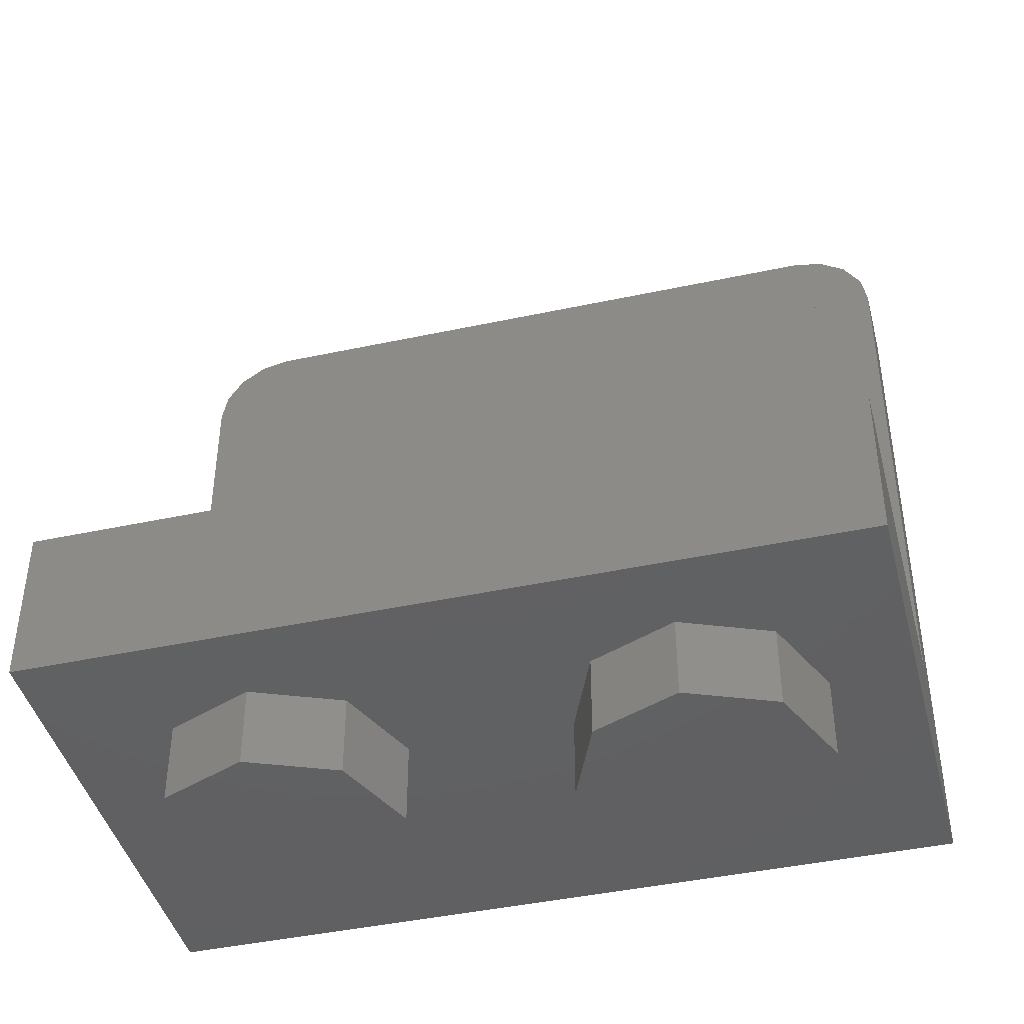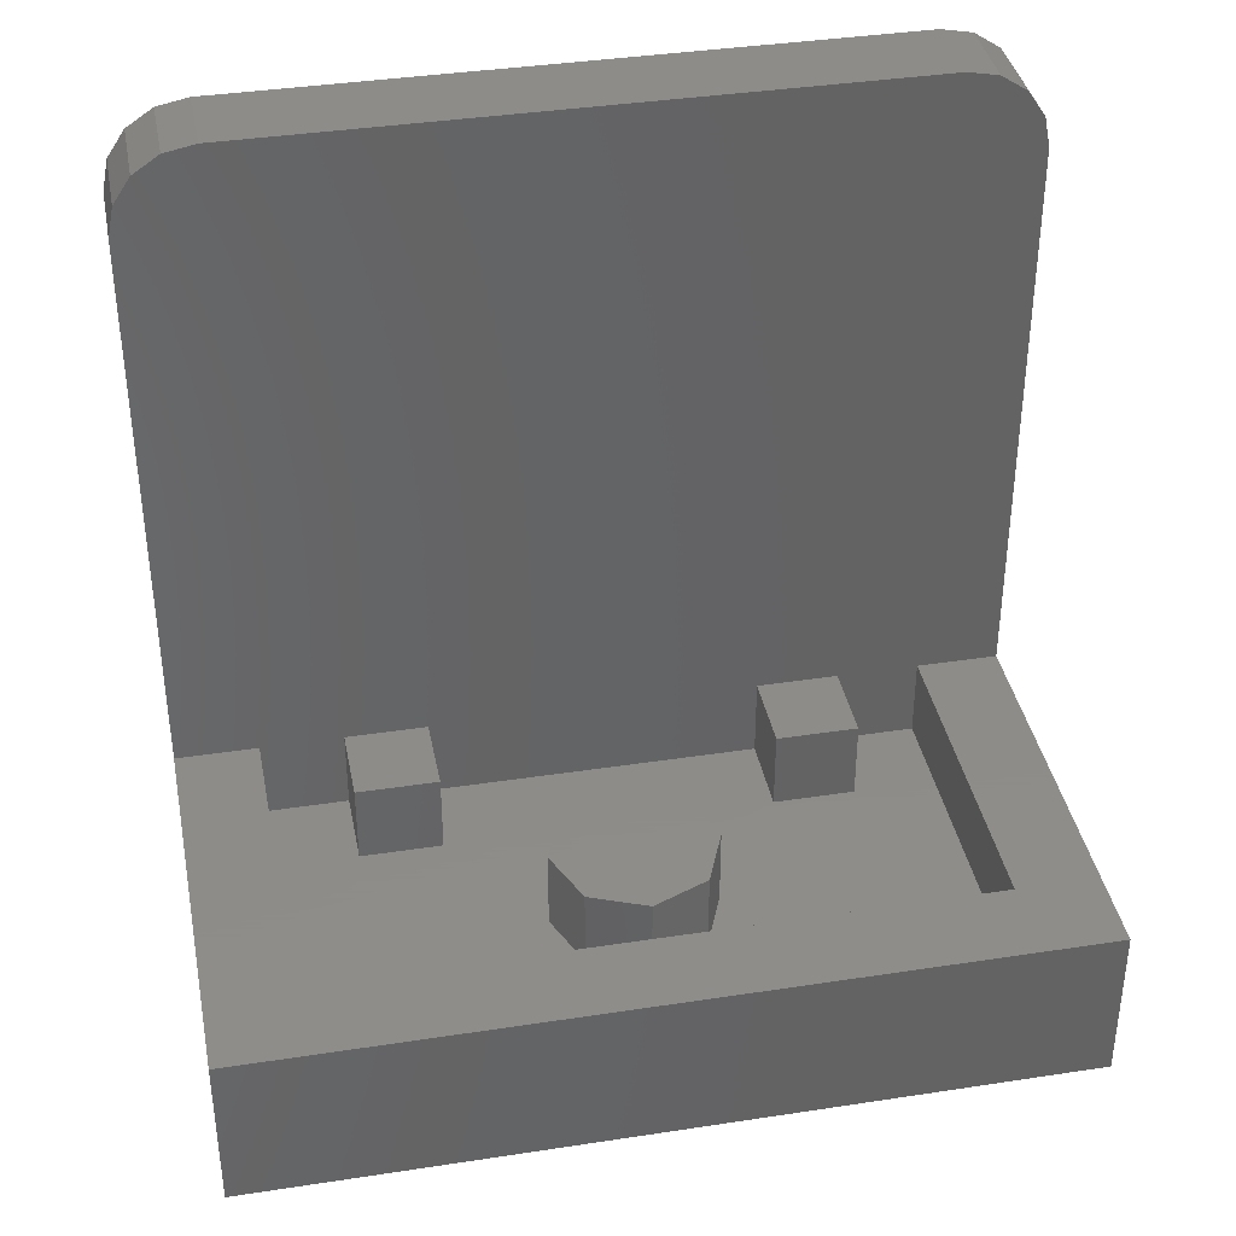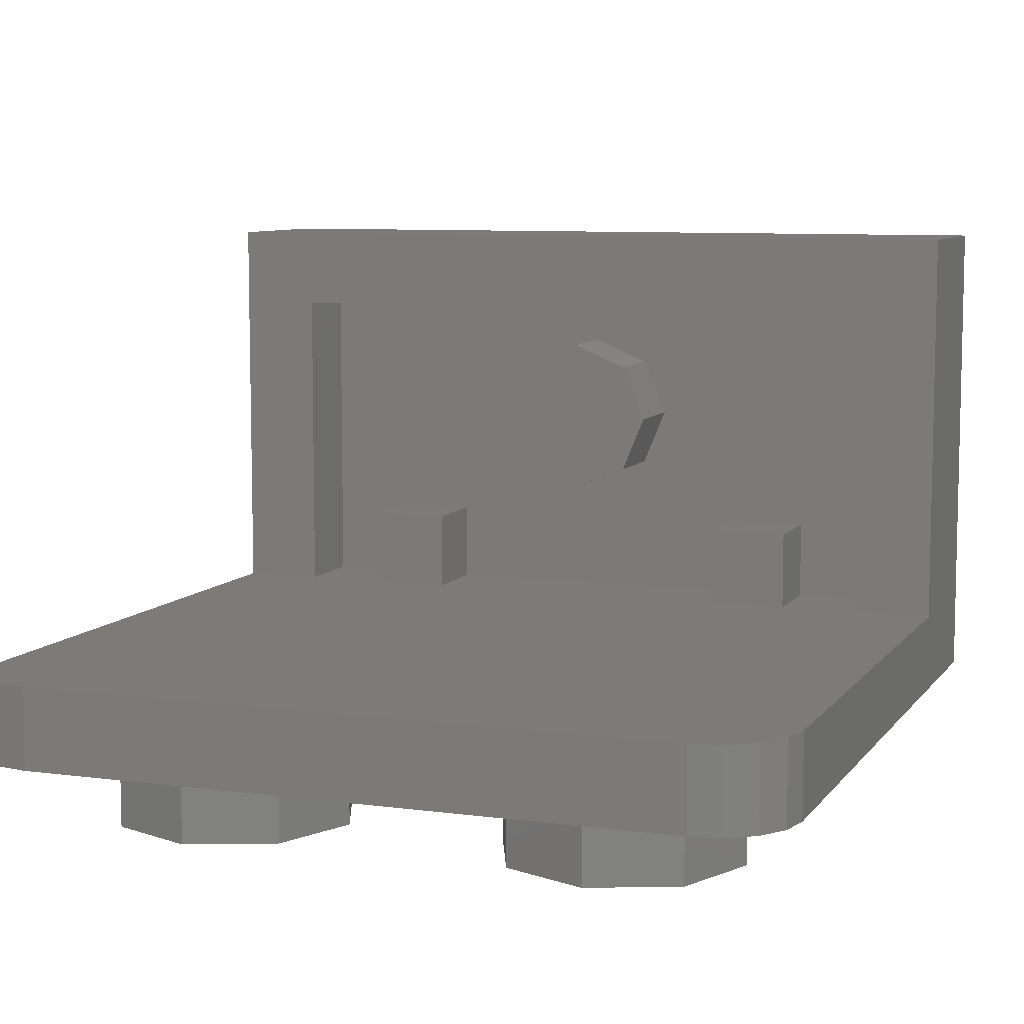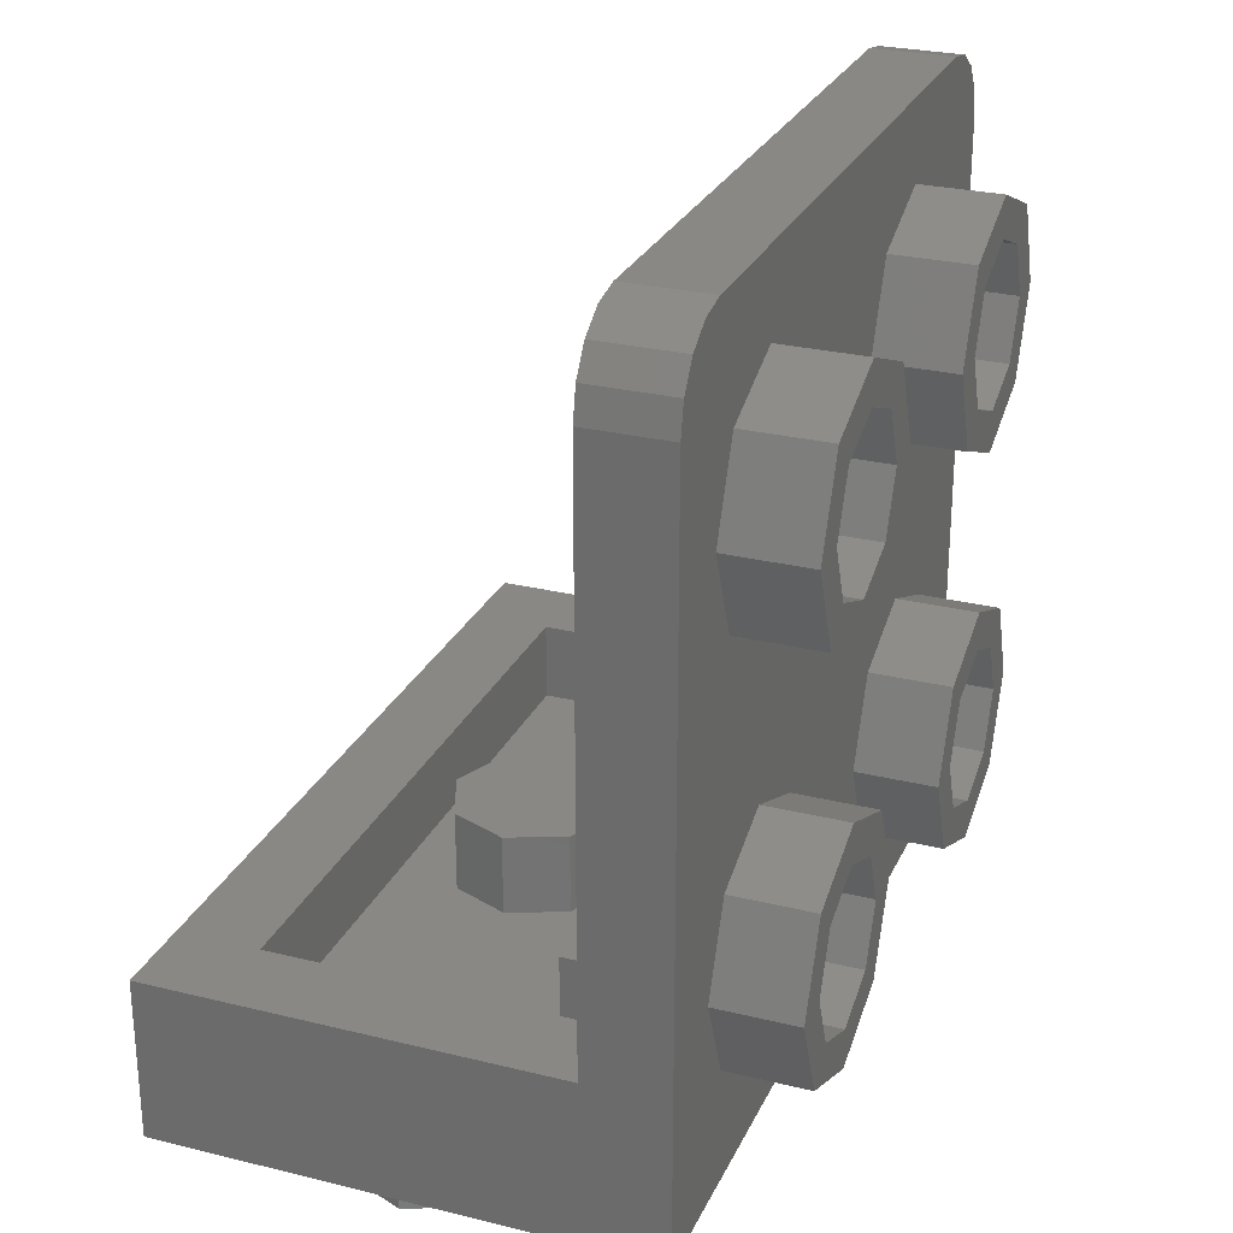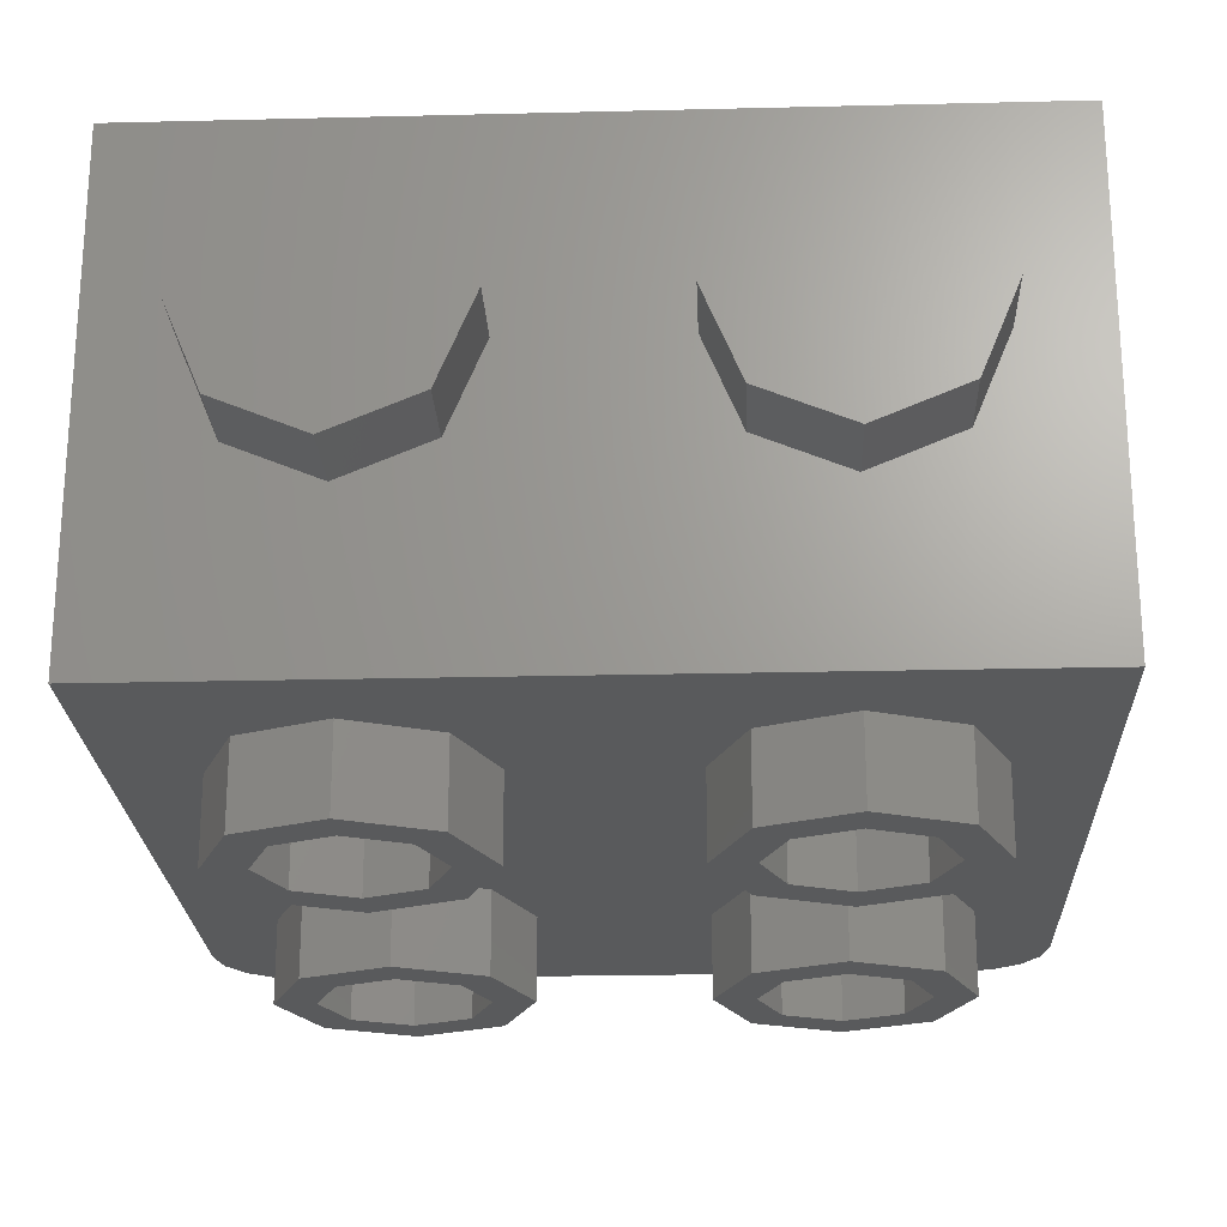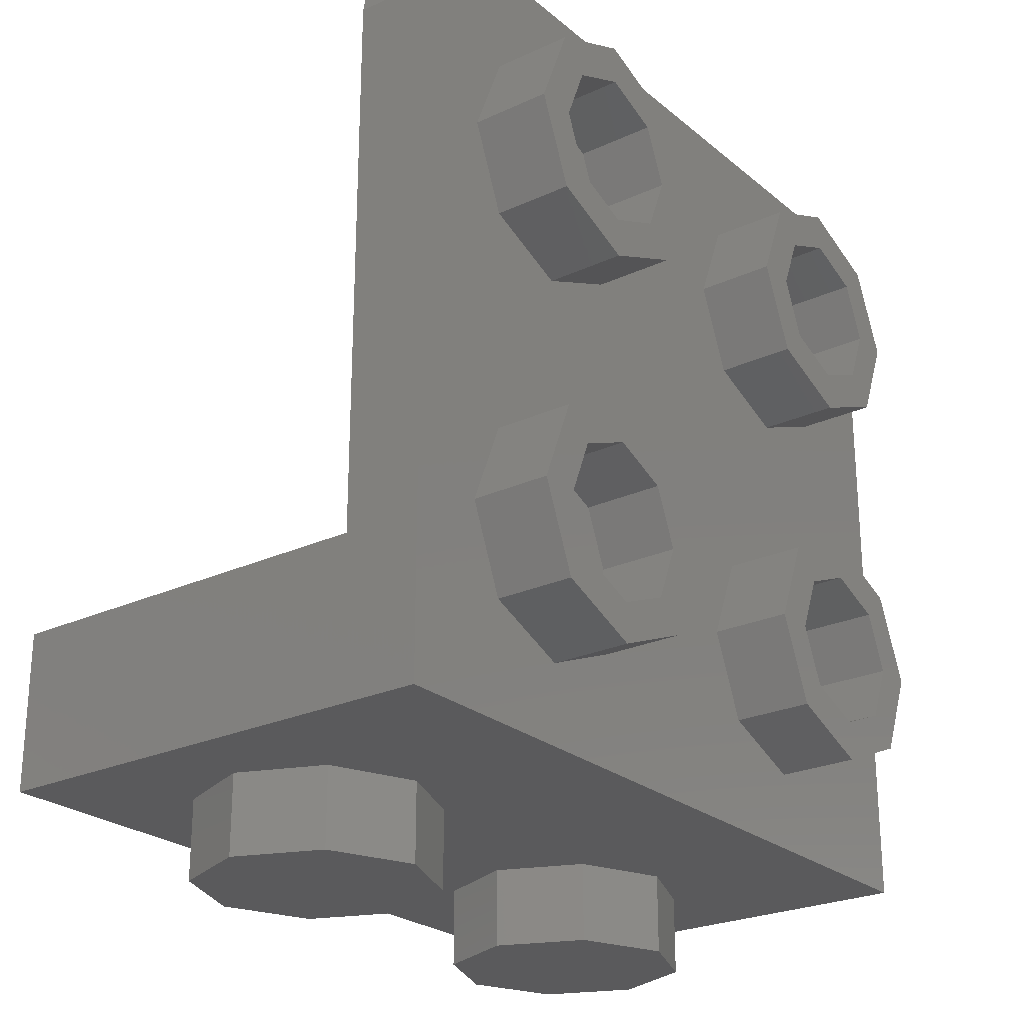
<metadata>
{"format":"stl","ext":"stl","renderer":"f3d","projection":"perspective","resolution":1024,"background":"white","views":[{"elev":-43.0,"azim":14.3,"up":"+Y"},{"elev":38.2,"azim":-11.0,"up":"+Y"},{"elev":8.2,"azim":-159.6,"up":"+Z"},{"elev":26.9,"azim":110.9,"up":"+Y"},{"elev":-22.8,"azim":2.4,"up":"+Z"},{"elev":-24.7,"azim":127.1,"up":"+Y"}]}
</metadata>
<code>
# stl→obj: 239 verts, 358 faces
v -0.64 1.44 -0.56
v -0.8 1.44 -0.56
v -0.7878 1.501 -0.56
v -0.7531 1.553 -0.56
v -0.7012 1.588 -0.56
v -0.64 1.6 -0.56
v 0.64 1.44 -0.56
v 0.64 1.6 -0.56
v 0.7012 1.588 -0.56
v 0.7531 1.553 -0.56
v 0.7878 1.501 -0.56
v 0.8 1.44 -0.56
v -0.64 1.44 -0.4
v -0.64 1.6 -0.4
v -0.7012 1.588 -0.4
v -0.7531 1.553 -0.4
v -0.7878 1.501 -0.4
v -0.8 1.44 -0.4
v 0.64 1.44 -0.4
v 0.8 1.44 -0.4
v 0.7878 1.501 -0.4
v 0.7531 1.553 -0.4
v 0.7012 1.588 -0.4
v 0.64 1.6 -0.4
v 0 0.32 0
v -0.16 0.32 0
v -0.1131 0.32 0.1131
v 0 0.32 0.16
v 0.1131 0.32 0.1131
v 0.16 0.32 -0
v 0.1131 0.32 -0.1131
v -0 0.32 -0.16
v -0.1131 0.32 -0.1131
v -0.8 0.32 0.4
v -0.8 0.32 -0.56
v -0.8 0 -0.56
v -0.8 0 0.4
v 0.8 0 -0.56
v 0.8 0.32 -0.56
v 0.8 0.32 0.4
v 0.8 0 0.4
v 0.8 0.32 -0.4
v -0.8 0.32 -0.4
v -0.64 0.32 0.24
v -0.64 0.32 -0.4
v -0.8 0.32 0.24
v 0.8 0.32 0.24
v 0.64 0.32 -0.4
v 0.64 0.32 0.24
v -0.4 -0.16 -0.24
v -0.4 0 -0.24
v -0.2303 0 -0.1697
v -0.2303 -0.16 -0.1697
v -0.16 0 0
v -0.16 -0.16 0
v -0.2303 0 0.1697
v -0.2303 -0.16 0.1697
v -0.4 0 0.24
v -0.4 -0.16 0.24
v -0.5697 0 0.1697
v -0.5697 -0.16 0.1697
v -0.64 0 -0
v -0.64 -0.16 -0
v -0.5697 0 -0.1697
v -0.5697 -0.16 -0.1697
v 0.4 -0.16 -0.24
v 0.4 0 -0.24
v 0.5697 0 -0.1697
v 0.5697 -0.16 -0.1697
v 0.64 0 0
v 0.64 -0.16 0
v 0.5697 0 0.1697
v 0.5697 -0.16 0.1697
v 0.4 0 0.24
v 0.4 -0.16 0.24
v 0.2303 0 0.1697
v 0.2303 -0.16 0.1697
v 0.16 0 -0
v 0.16 -0.16 -0
v 0.2303 0 -0.1697
v 0.2303 -0.16 -0.1697
v 0.64 0.16 -0.4
v -0.64 0.16 -0.4
v -0.32 0.32 -0.24
v -0.48 0.32 -0.24
v -0.48 0.16 -0.24
v -0.32 0.16 -0.24
v -0.48 0.16 -0.4
v -0.48 0.32 -0.4
v -0.32 0.32 -0.4
v -0.32 0.16 -0.4
v 0.48 0.32 -0.24
v 0.32 0.32 -0.24
v 0.32 0.16 -0.24
v 0.48 0.16 -0.24
v 0.32 0.16 -0.4
v 0.32 0.32 -0.4
v 0.48 0.32 -0.4
v 0.48 0.16 -0.4
v 0.4 0.56 -0.56
v 0.4 0.56 -0.72
v 0.5131 0.5131 -0.72
v 0.5131 0.5131 -0.56
v 0.56 0.4 -0.72
v 0.56 0.4 -0.56
v 0.5131 0.2869 -0.72
v 0.5131 0.2869 -0.56
v 0.4 0.24 -0.72
v 0.4 0.24 -0.56
v 0.2869 0.2869 -0.72
v 0.2869 0.2869 -0.56
v 0.24 0.4 -0.72
v 0.24 0.4 -0.56
v 0.2869 0.5131 -0.72
v 0.2869 0.5131 -0.56
v 0.4 0.64 -0.72
v 0.4 0.64 -0.56
v 0.5697 0.5697 -0.56
v 0.5697 0.5697 -0.72
v 0.64 0.4 -0.56
v 0.64 0.4 -0.72
v 0.5697 0.2303 -0.56
v 0.5697 0.2303 -0.72
v 0.4 0.16 -0.56
v 0.4 0.16 -0.72
v 0.2303 0.2303 -0.56
v 0.2303 0.2303 -0.72
v 0.16 0.4 -0.56
v 0.16 0.4 -0.72
v 0.2303 0.5697 -0.56
v 0.2303 0.5697 -0.72
v -0.4 0.56 -0.56
v -0.4 0.56 -0.72
v -0.2869 0.5131 -0.72
v -0.2869 0.5131 -0.56
v -0.24 0.4 -0.72
v -0.24 0.4 -0.56
v -0.2869 0.2869 -0.72
v -0.2869 0.2869 -0.56
v -0.4 0.24 -0.72
v -0.4 0.24 -0.56
v -0.5131 0.2869 -0.72
v -0.5131 0.2869 -0.56
v -0.56 0.4 -0.72
v -0.56 0.4 -0.56
v -0.5131 0.5131 -0.72
v -0.5131 0.5131 -0.56
v -0.4 0.64 -0.72
v -0.4 0.64 -0.56
v -0.2303 0.5697 -0.56
v -0.2303 0.5697 -0.72
v -0.16 0.4 -0.56
v -0.16 0.4 -0.72
v -0.2303 0.2303 -0.56
v -0.2303 0.2303 -0.72
v -0.4 0.16 -0.56
v -0.4 0.16 -0.72
v -0.5697 0.2303 -0.56
v -0.5697 0.2303 -0.72
v -0.64 0.4 -0.56
v -0.64 0.4 -0.72
v -0.5697 0.5697 -0.56
v -0.5697 0.5697 -0.72
v -0.4 1.36 -0.56
v -0.4 1.36 -0.72
v -0.2869 1.313 -0.72
v -0.2869 1.313 -0.56
v -0.24 1.2 -0.72
v -0.24 1.2 -0.56
v -0.2869 1.087 -0.72
v -0.2869 1.087 -0.56
v -0.4 1.04 -0.72
v -0.4 1.04 -0.56
v -0.5131 1.087 -0.72
v -0.5131 1.087 -0.56
v -0.56 1.2 -0.72
v -0.56 1.2 -0.56
v -0.5131 1.313 -0.72
v -0.5131 1.313 -0.56
v -0.4 1.44 -0.72
v -0.4 1.44 -0.56
v -0.2303 1.37 -0.56
v -0.2303 1.37 -0.72
v -0.16 1.2 -0.56
v -0.16 1.2 -0.72
v -0.2303 1.03 -0.56
v -0.2303 1.03 -0.72
v -0.4 0.96 -0.56
v -0.4 0.96 -0.72
v -0.5697 1.03 -0.56
v -0.5697 1.03 -0.72
v -0.64 1.2 -0.56
v -0.64 1.2 -0.72
v -0.5697 1.37 -0.56
v -0.5697 1.37 -0.72
v 0.4 1.36 -0.56
v 0.4 1.36 -0.72
v 0.5131 1.313 -0.72
v 0.5131 1.313 -0.56
v 0.56 1.2 -0.72
v 0.56 1.2 -0.56
v 0.5131 1.087 -0.72
v 0.5131 1.087 -0.56
v 0.4 1.04 -0.72
v 0.4 1.04 -0.56
v 0.2869 1.087 -0.72
v 0.2869 1.087 -0.56
v 0.24 1.2 -0.72
v 0.24 1.2 -0.56
v 0.2869 1.313 -0.72
v 0.2869 1.313 -0.56
v 0.4 1.44 -0.72
v 0.4 1.44 -0.56
v 0.5697 1.37 -0.56
v 0.5697 1.37 -0.72
v 0.64 1.2 -0.56
v 0.64 1.2 -0.72
v 0.5697 1.03 -0.56
v 0.5697 1.03 -0.72
v 0.4 0.96 -0.56
v 0.4 0.96 -0.72
v 0.2303 1.03 -0.56
v 0.2303 1.03 -0.72
v 0.16 1.2 -0.56
v 0.16 1.2 -0.72
v 0.2303 1.37 -0.56
v 0.2303 1.37 -0.72
v -0.16 0.16 0
v -0.1131 0.16 0.1131
v 0 0.16 0.16
v 0.1131 0.16 0.1131
v 0.16 0.16 -0
v 0.1131 0.16 -0.1131
v -0 0.16 -0.16
v -0.1131 0.16 -0.1131
v -0.64 0.16 0.24
v 0.64 0.16 0.24
v -0.4 -0.16 0
v 0.4 -0.16 0
f 1 2 3
f 1 3 4
f 1 4 5
f 1 5 6
f 7 8 9
f 7 9 10
f 7 10 11
f 7 11 12
f 13 14 15
f 13 15 16
f 13 16 17
f 13 17 18
f 19 20 21
f 19 21 22
f 19 22 23
f 19 23 24
f 25 26 27
f 25 27 28
f 25 28 29
f 25 29 30
f 25 30 31
f 25 31 32
f 25 32 33
f 25 33 26
f 34 35 36
f 34 36 37
f 38 39 40
f 38 40 41
f 42 20 18
f 42 18 43
f 18 2 35
f 18 35 43
f 12 20 42
f 12 42 39
f 44 45 43
f 44 43 46
f 47 42 48
f 47 48 49
f 40 47 46
f 40 46 34
f 6 8 7
f 6 7 1
f 24 14 13
f 24 13 19
f 24 8 6
f 24 6 14
f 50 51 52
f 50 52 53
f 53 52 54
f 53 54 55
f 55 54 56
f 55 56 57
f 57 56 58
f 57 58 59
f 59 58 60
f 59 60 61
f 61 60 62
f 61 62 63
f 63 62 64
f 63 64 65
f 65 64 51
f 65 51 50
f 66 67 68
f 66 68 69
f 69 68 70
f 69 70 71
f 71 70 72
f 71 72 73
f 73 72 74
f 73 74 75
f 75 74 76
f 75 76 77
f 77 76 78
f 77 78 79
f 79 78 80
f 79 80 81
f 81 80 67
f 81 67 66
f 37 36 38
f 37 38 41
f 34 37 41
f 34 41 40
f 36 2 12
f 36 12 38
f 82 48 45
f 82 45 83
f 14 6 5
f 14 5 15
f 15 5 4
f 15 4 16
f 16 4 3
f 16 3 17
f 17 3 2
f 17 2 18
f 8 24 23
f 8 23 9
f 9 23 22
f 9 22 10
f 10 22 21
f 10 21 11
f 11 21 20
f 11 20 12
f 84 85 86
f 84 86 87
f 88 89 90
f 88 90 91
f 91 90 84
f 91 84 87
f 88 91 87
f 88 87 86
f 89 88 86
f 89 86 85
f 90 89 85
f 90 85 84
f 92 93 94
f 92 94 95
f 96 97 98
f 96 98 99
f 99 98 92
f 99 92 95
f 96 99 95
f 96 95 94
f 97 96 94
f 97 94 93
f 98 97 93
f 98 93 92
f 100 101 102
f 100 102 103
f 103 102 104
f 103 104 105
f 105 104 106
f 105 106 107
f 107 106 108
f 107 108 109
f 109 108 110
f 109 110 111
f 111 110 112
f 111 112 113
f 113 112 114
f 113 114 115
f 115 114 101
f 115 101 100
f 116 117 118
f 116 118 119
f 119 118 120
f 119 120 121
f 121 120 122
f 121 122 123
f 123 122 124
f 123 124 125
f 125 124 126
f 125 126 127
f 127 126 128
f 127 128 129
f 129 128 130
f 129 130 131
f 131 130 117
f 131 117 116
f 101 116 119
f 101 119 102
f 102 119 121
f 102 121 104
f 104 121 123
f 104 123 106
f 106 123 125
f 106 125 108
f 108 125 127
f 108 127 110
f 110 127 129
f 110 129 112
f 112 129 131
f 112 131 114
f 114 131 116
f 114 116 101
f 132 133 134
f 132 134 135
f 135 134 136
f 135 136 137
f 137 136 138
f 137 138 139
f 139 138 140
f 139 140 141
f 141 140 142
f 141 142 143
f 143 142 144
f 143 144 145
f 145 144 146
f 145 146 147
f 147 146 133
f 147 133 132
f 148 149 150
f 148 150 151
f 151 150 152
f 151 152 153
f 153 152 154
f 153 154 155
f 155 154 156
f 155 156 157
f 157 156 158
f 157 158 159
f 159 158 160
f 159 160 161
f 161 160 162
f 161 162 163
f 163 162 149
f 163 149 148
f 133 148 151
f 133 151 134
f 134 151 153
f 134 153 136
f 136 153 155
f 136 155 138
f 138 155 157
f 138 157 140
f 140 157 159
f 140 159 142
f 142 159 161
f 142 161 144
f 144 161 163
f 144 163 146
f 146 163 148
f 146 148 133
f 164 165 166
f 164 166 167
f 167 166 168
f 167 168 169
f 169 168 170
f 169 170 171
f 171 170 172
f 171 172 173
f 173 172 174
f 173 174 175
f 175 174 176
f 175 176 177
f 177 176 178
f 177 178 179
f 179 178 165
f 179 165 164
f 180 181 182
f 180 182 183
f 183 182 184
f 183 184 185
f 185 184 186
f 185 186 187
f 187 186 188
f 187 188 189
f 189 188 190
f 189 190 191
f 191 190 192
f 191 192 193
f 193 192 194
f 193 194 195
f 195 194 181
f 195 181 180
f 165 180 183
f 165 183 166
f 166 183 185
f 166 185 168
f 168 185 187
f 168 187 170
f 170 187 189
f 170 189 172
f 172 189 191
f 172 191 174
f 174 191 193
f 174 193 176
f 176 193 195
f 176 195 178
f 178 195 180
f 178 180 165
f 196 197 198
f 196 198 199
f 199 198 200
f 199 200 201
f 201 200 202
f 201 202 203
f 203 202 204
f 203 204 205
f 205 204 206
f 205 206 207
f 207 206 208
f 207 208 209
f 209 208 210
f 209 210 211
f 211 210 197
f 211 197 196
f 212 213 214
f 212 214 215
f 215 214 216
f 215 216 217
f 217 216 218
f 217 218 219
f 219 218 220
f 219 220 221
f 221 220 222
f 221 222 223
f 223 222 224
f 223 224 225
f 225 224 226
f 225 226 227
f 227 226 213
f 227 213 212
f 197 212 215
f 197 215 198
f 198 215 217
f 198 217 200
f 200 217 219
f 200 219 202
f 202 219 221
f 202 221 204
f 204 221 223
f 204 223 206
f 206 223 225
f 206 225 208
f 208 225 227
f 208 227 210
f 210 227 212
f 210 212 197
f 26 228 229
f 26 229 27
f 27 229 230
f 27 230 28
f 28 230 231
f 28 231 29
f 29 231 232
f 29 232 30
f 30 232 233
f 30 233 31
f 31 233 234
f 31 234 32
f 32 234 235
f 32 235 33
f 33 235 228
f 33 228 26
f 83 45 44
f 83 44 236
f 237 49 48
f 237 48 82
f 236 44 49
f 236 49 237
f 82 83 236
f 82 236 237
f 238 50 53
f 238 53 55
f 238 55 57
f 238 57 59
f 238 59 61
f 238 61 63
f 238 63 65
f 238 65 50
f 239 66 69
f 239 69 71
f 239 71 73
f 239 73 75
f 239 75 77
f 239 77 79
f 239 79 81
f 239 81 66

</code>
